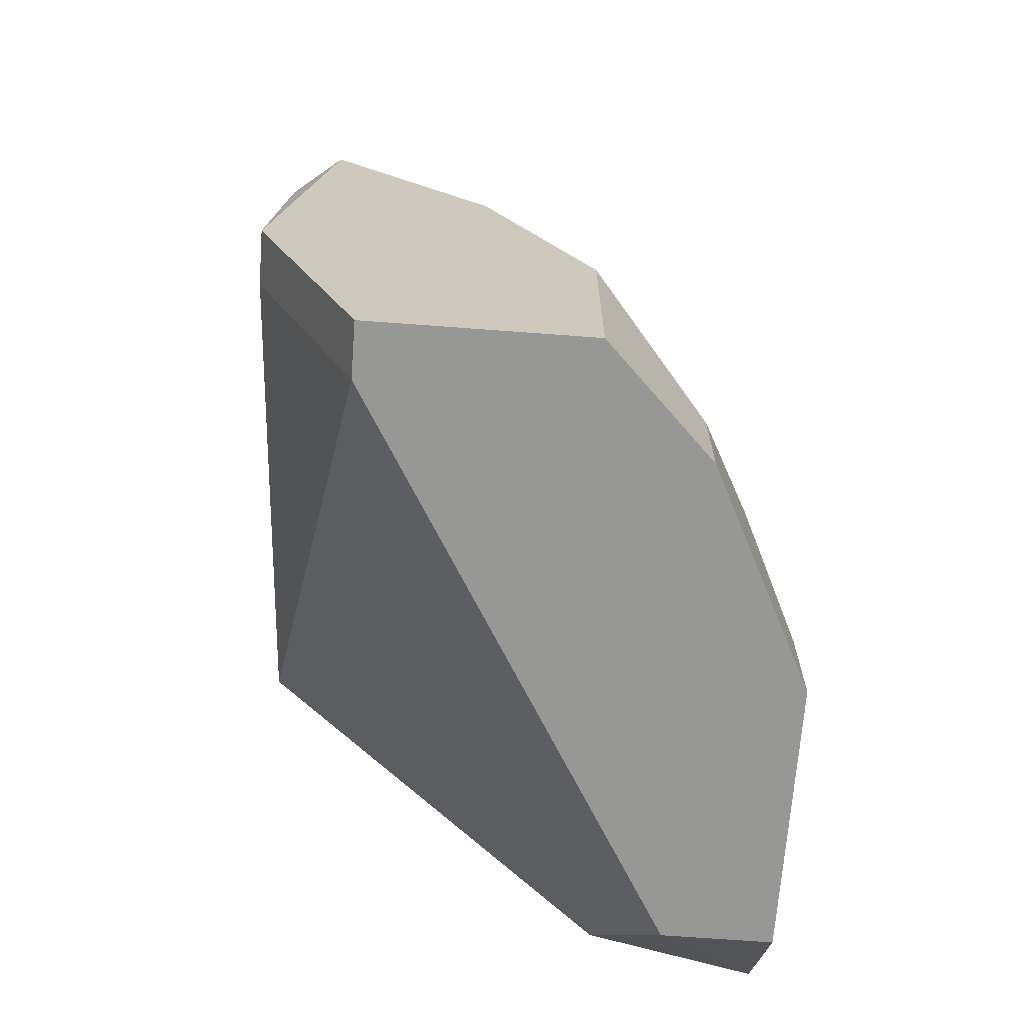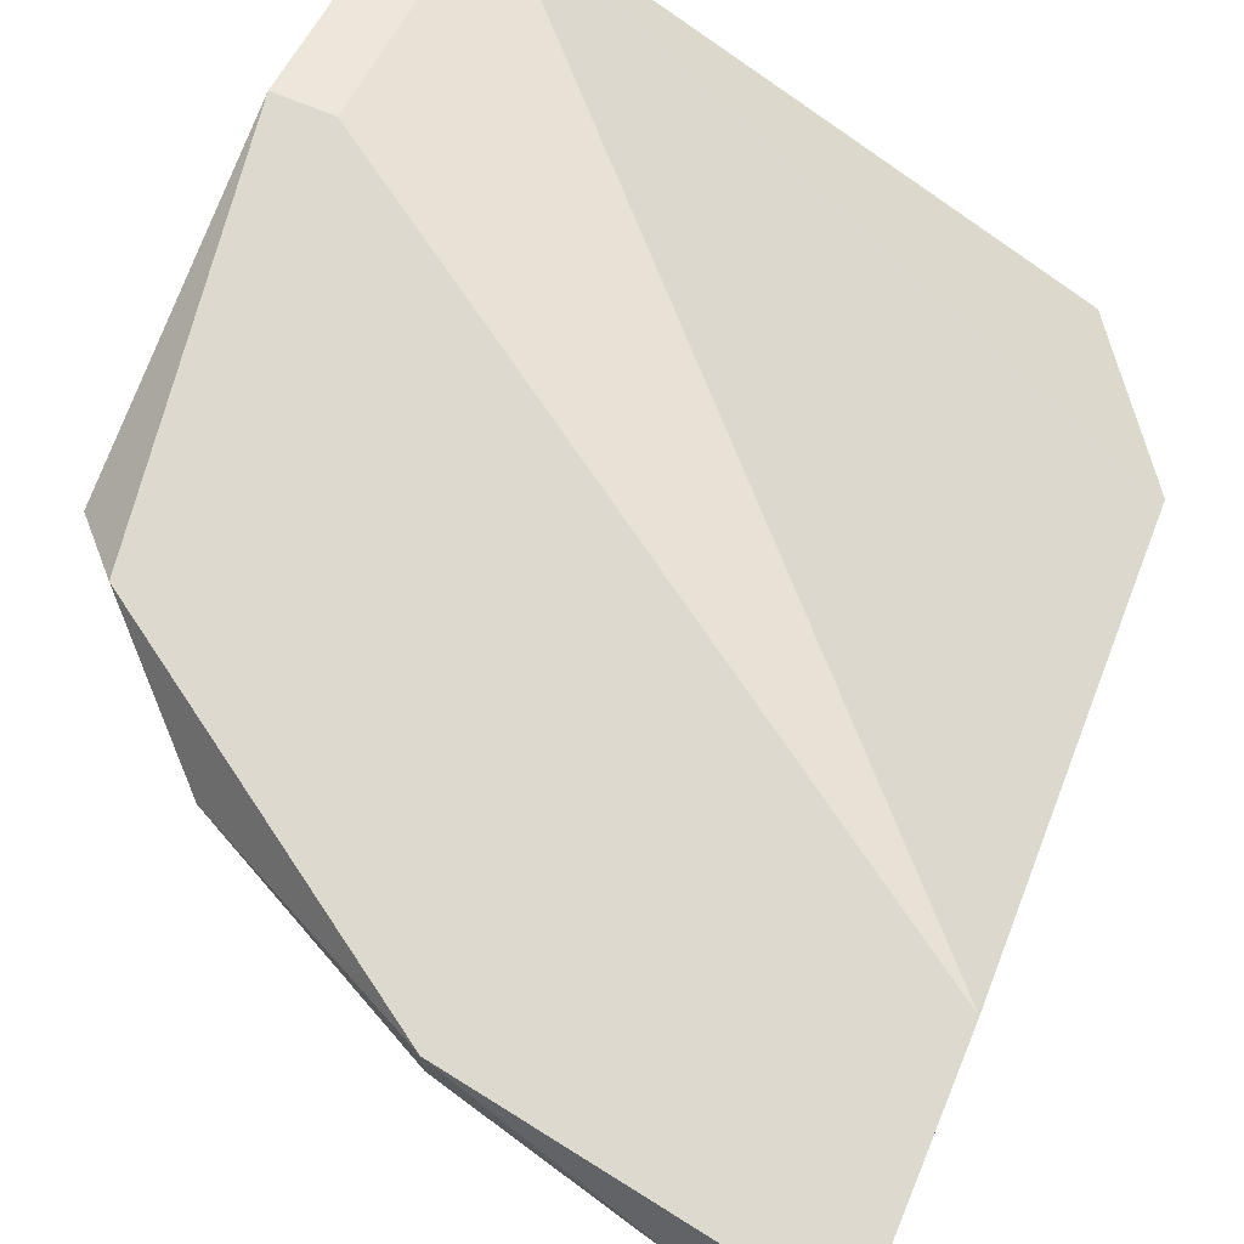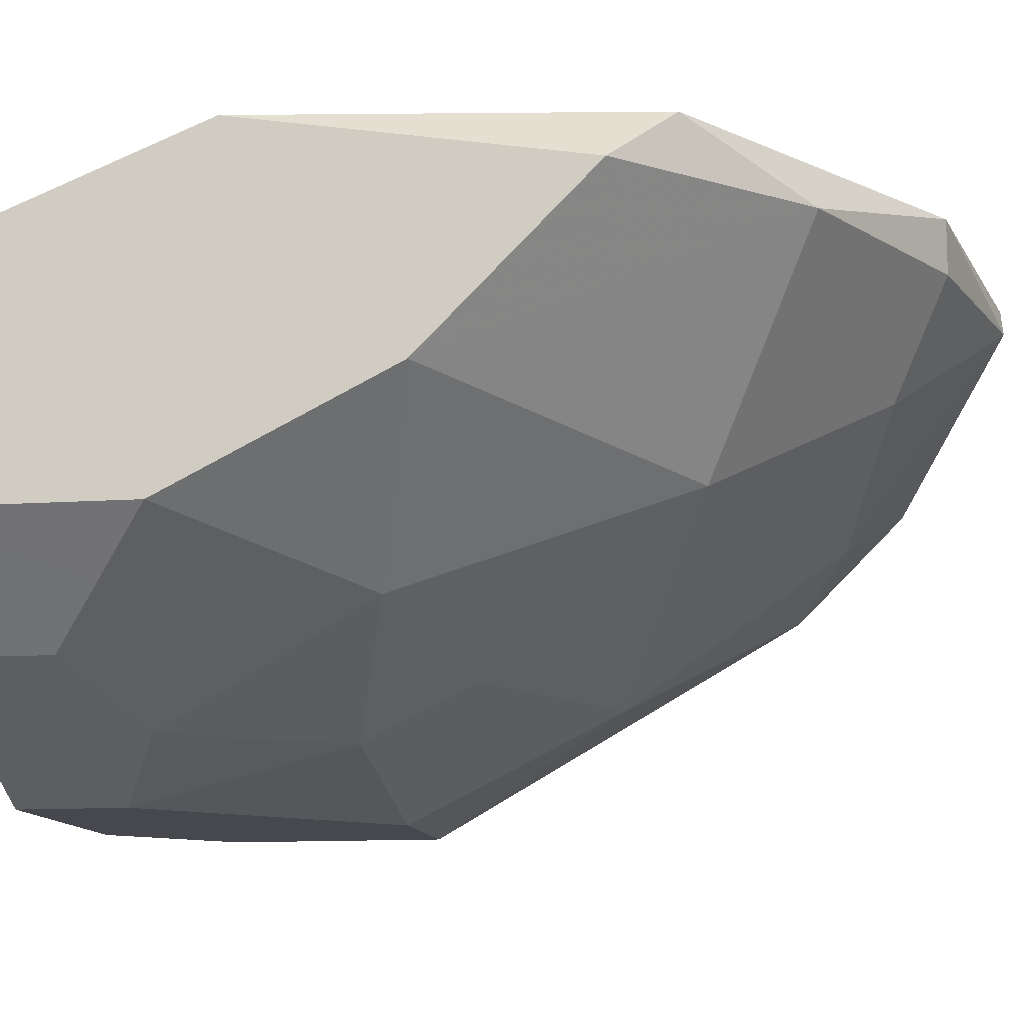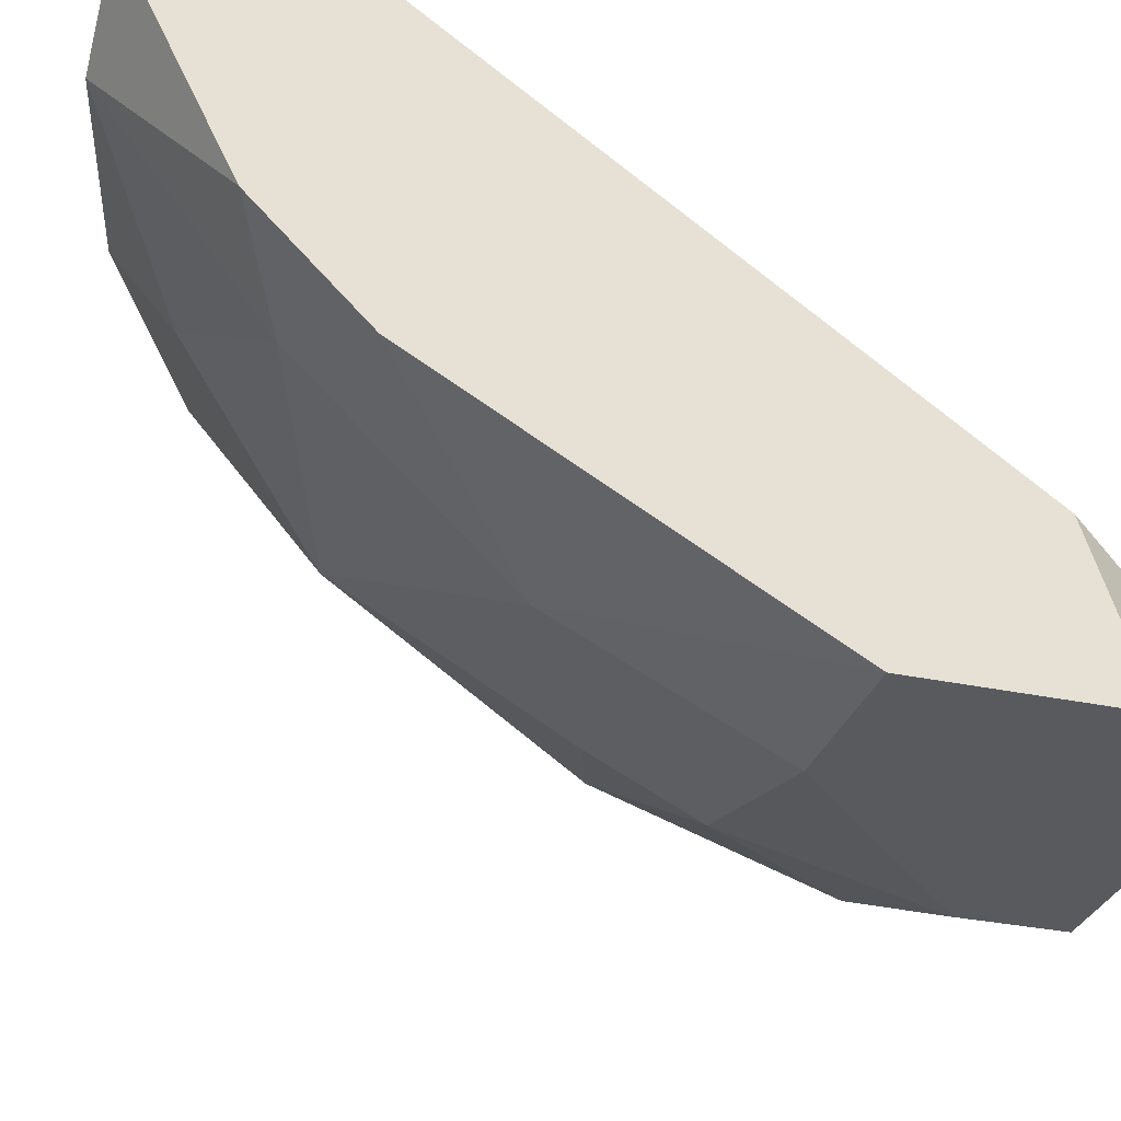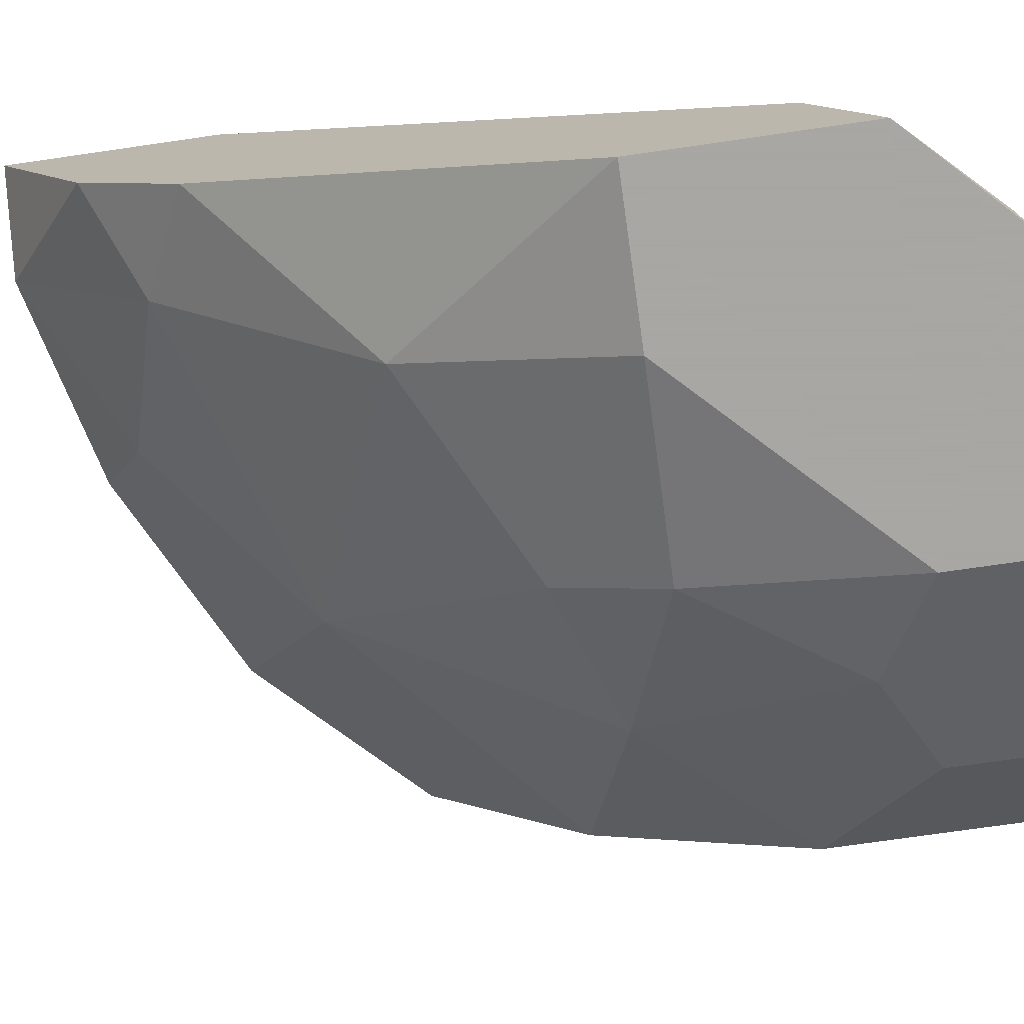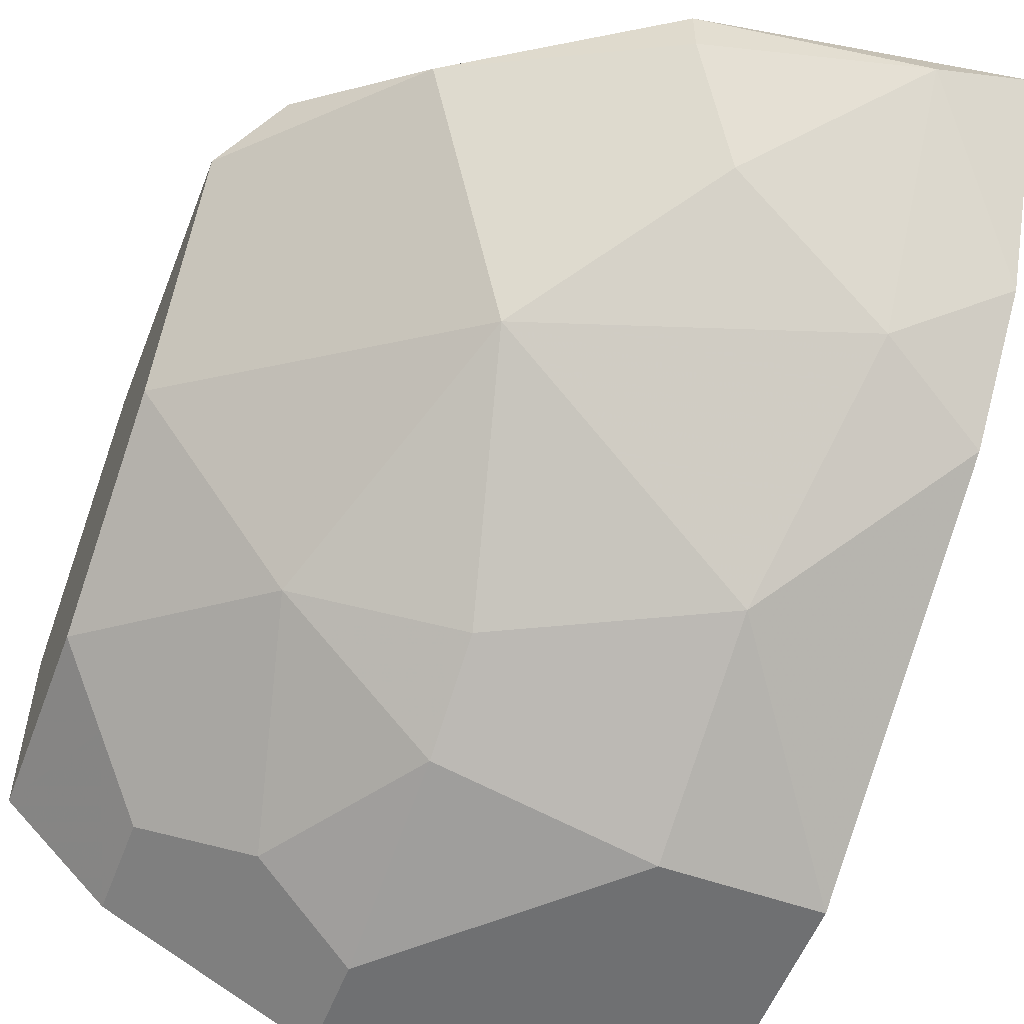
<metadata>
{"format":"obj","ext":"obj","renderer":"f3d","projection":"perspective","resolution":1024,"background":"white","views":[{"elev":-68.1,"azim":85.7,"up":"+Y"},{"elev":71.6,"azim":-157.5,"up":"+Z"},{"elev":-11.9,"azim":99.4,"up":"+Z"},{"elev":-30.9,"azim":-107.0,"up":"+Z"},{"elev":-74.4,"azim":-81.8,"up":"+Z"},{"elev":-54.8,"azim":159.4,"up":"+Z"}]}
</metadata>
<code>
v 0.0107 0.005428 -0.007377
v 0.007537 0.01913 0.001053
v 0.007537 0.01913 0.002108
v 0.0128 0.002266 -0.006322
v 0.0128 0.004374 -0.006322
v 0.003321 0.002266 -0.006322
v 0.003321 0.002266 -0.008431
v 0.003321 0.01702 -0.003162
v 0.003321 0.02018 0.001053
v 0.009642 0.01491 -0.003162
v 0.006483 0.01807 -0.001054
v 0.01491 0.006482 -0.004215
v 0.01491 0.002266 -0.004215
v 0.01491 0.002266 -1e-06
v 0.01491 0.01386 0.001053
v 0.01491 0.007536 0.002108
v 0.01491 0.0107 -0.002108
v 0.008588 0.002266 -0.008431
v 0.008588 0.008592 -0.007377
v 0.008588 0.004374 -0.008431
v 0.008588 0.0107 -0.006322
v 0.001213 0.01807 -0.002108
v 0.001213 0.008592 -0.008431
v 0.001213 0.005428 -0.005269
v 0.001213 0.02018 0.002108
v 0.001213 0.004374 -0.008431
v 0.001213 0.01597 0.002108
v 0.001213 0.01597 -0.004215
v 0.01175 0.009644 -0.005269
v 0.01175 0.01702 0.001053
v 0.01386 0.01491 0.002108
v 0.01386 0.002266 -1e-06
v 0.01386 0.005428 -0.005269
v 0.01386 0.007536 0.002108
v 0.004375 0.008592 -0.008431
v 0.004375 0.0128 -0.006322
f 5 20 1
f 33 5 1
f 20 19 1
f 19 29 1
f 29 33 1
f 3 2 9
f 30 2 3
f 9 2 11
f 2 30 11
f 25 3 9
f 25 31 3
f 31 30 3
f 18 5 4
f 5 33 4
f 13 18 4
f 33 13 4
f 18 20 5
f 26 7 6
f 7 32 6
f 26 6 24
f 6 32 24
f 13 7 18
f 32 7 13
f 7 20 18
f 7 26 20
f 8 9 11
f 8 22 9
f 10 8 11
f 10 36 8
f 22 8 28
f 8 36 28
f 22 25 9
f 30 10 11
f 10 17 29
f 17 10 30
f 21 10 29
f 10 21 36
f 17 13 12
f 13 33 12
f 29 17 12
f 33 29 12
f 13 16 14
f 32 13 14
f 16 13 17
f 16 32 14
f 16 17 15
f 31 16 15
f 17 30 15
f 30 31 15
f 31 27 16
f 16 27 34
f 32 16 34
f 20 35 19
f 21 29 19
f 36 21 19
f 35 36 19
f 20 26 23
f 20 23 35
f 26 22 23
f 23 22 28
f 22 27 25
f 26 27 22
f 36 23 28
f 23 36 35
f 27 26 24
f 32 27 24
f 27 31 25
f 27 32 34

</code>
